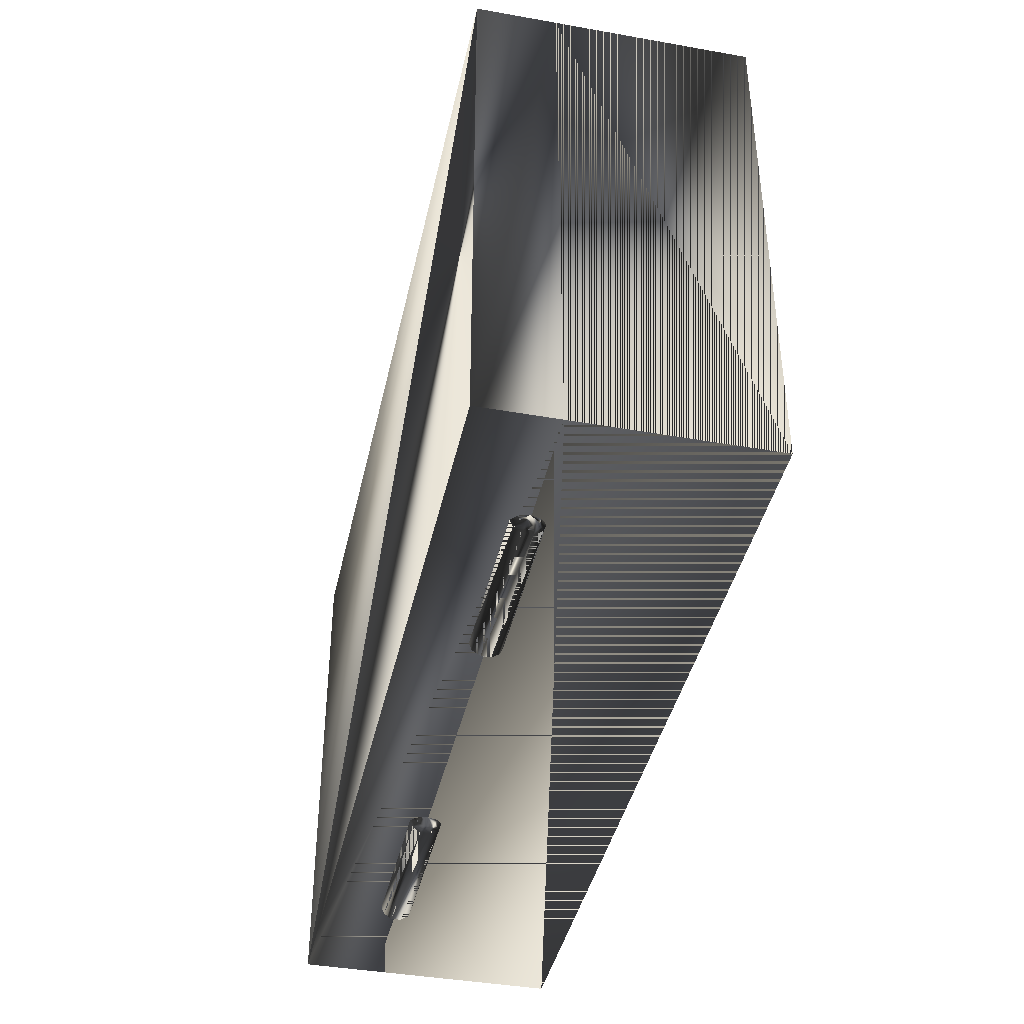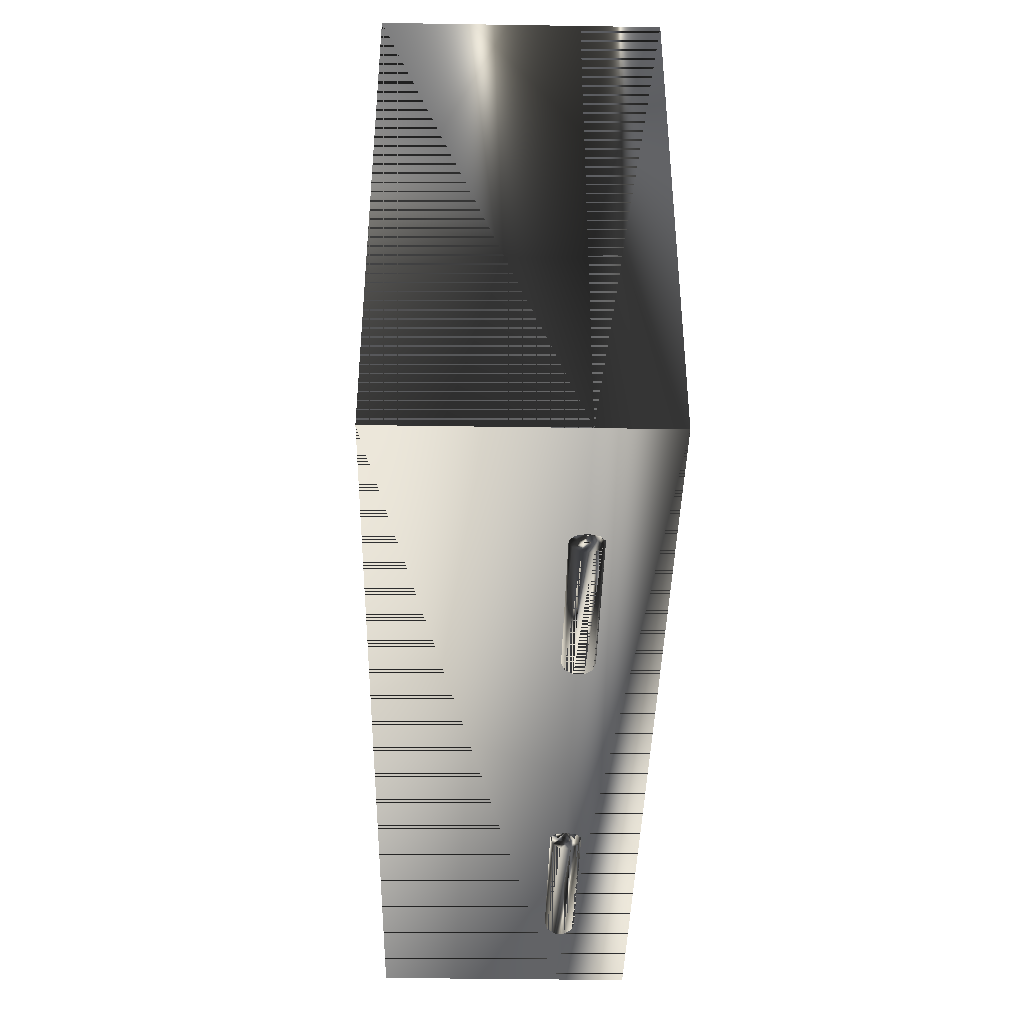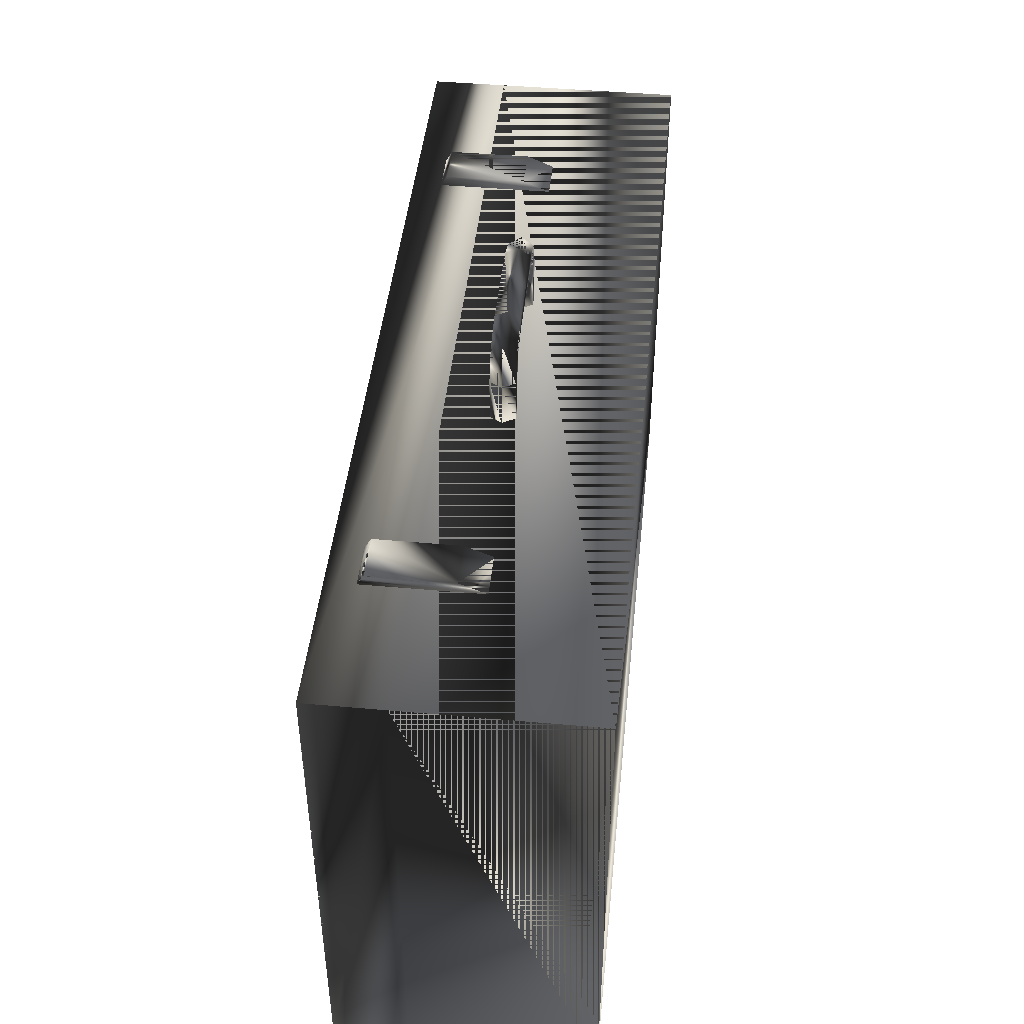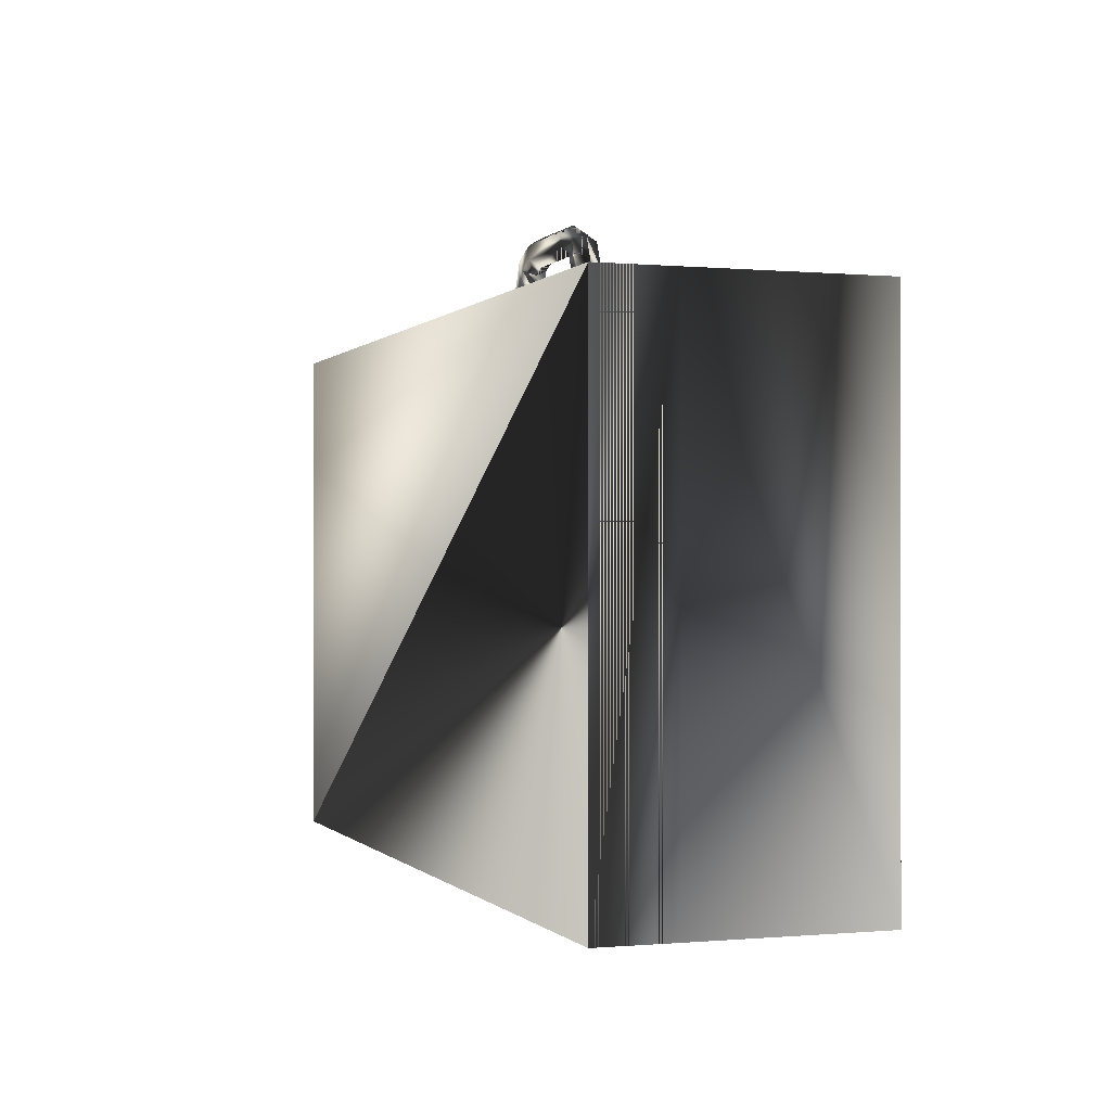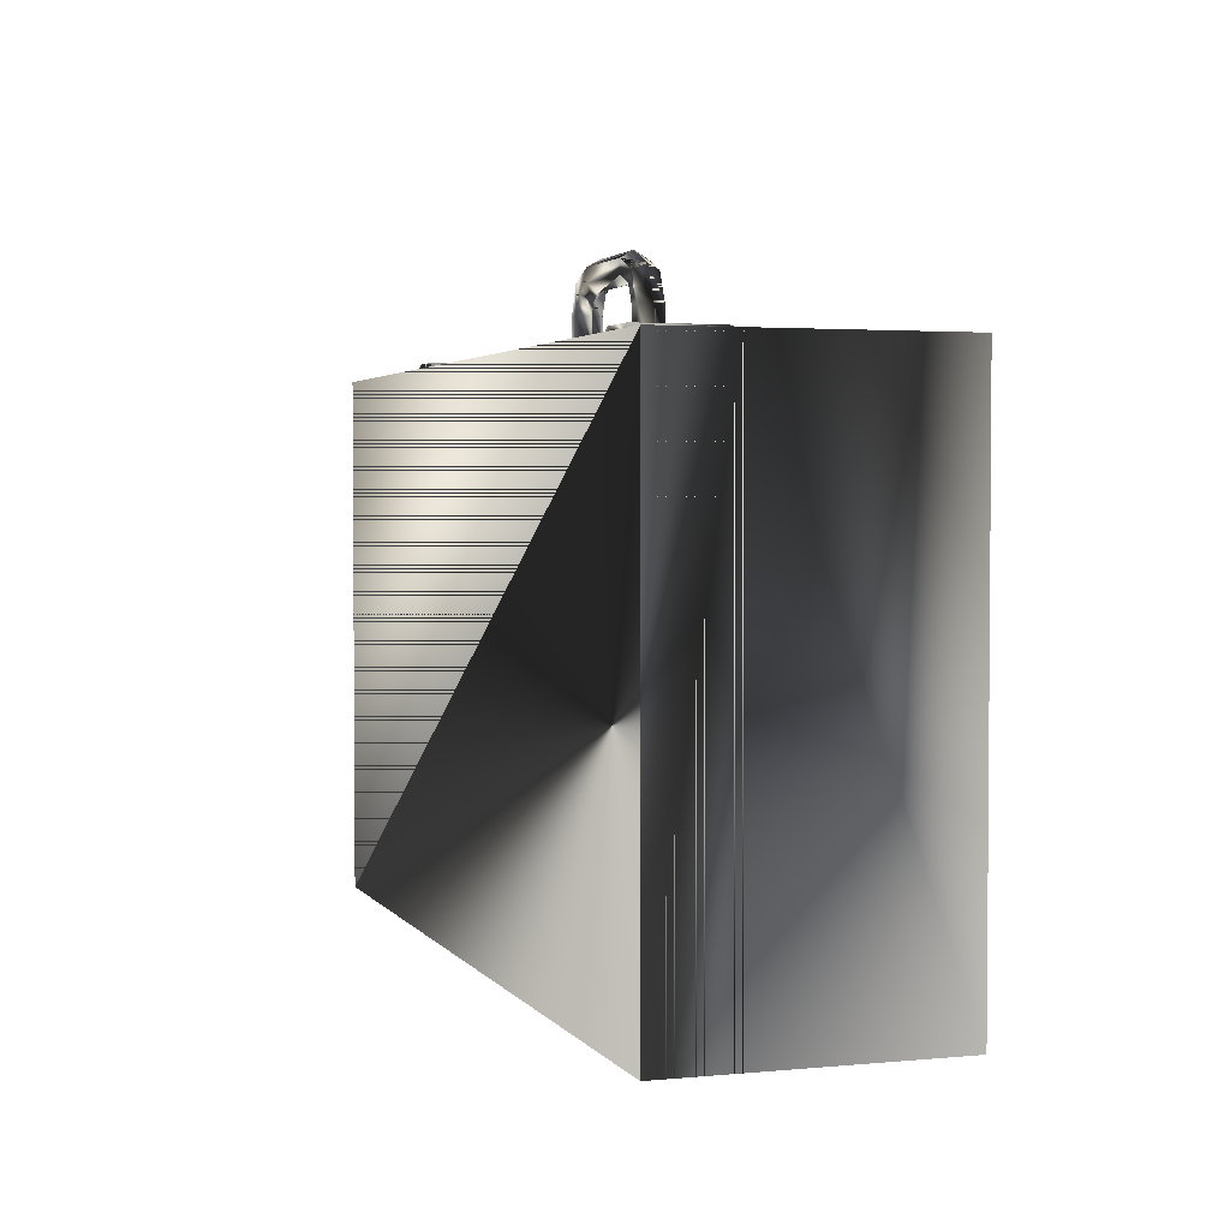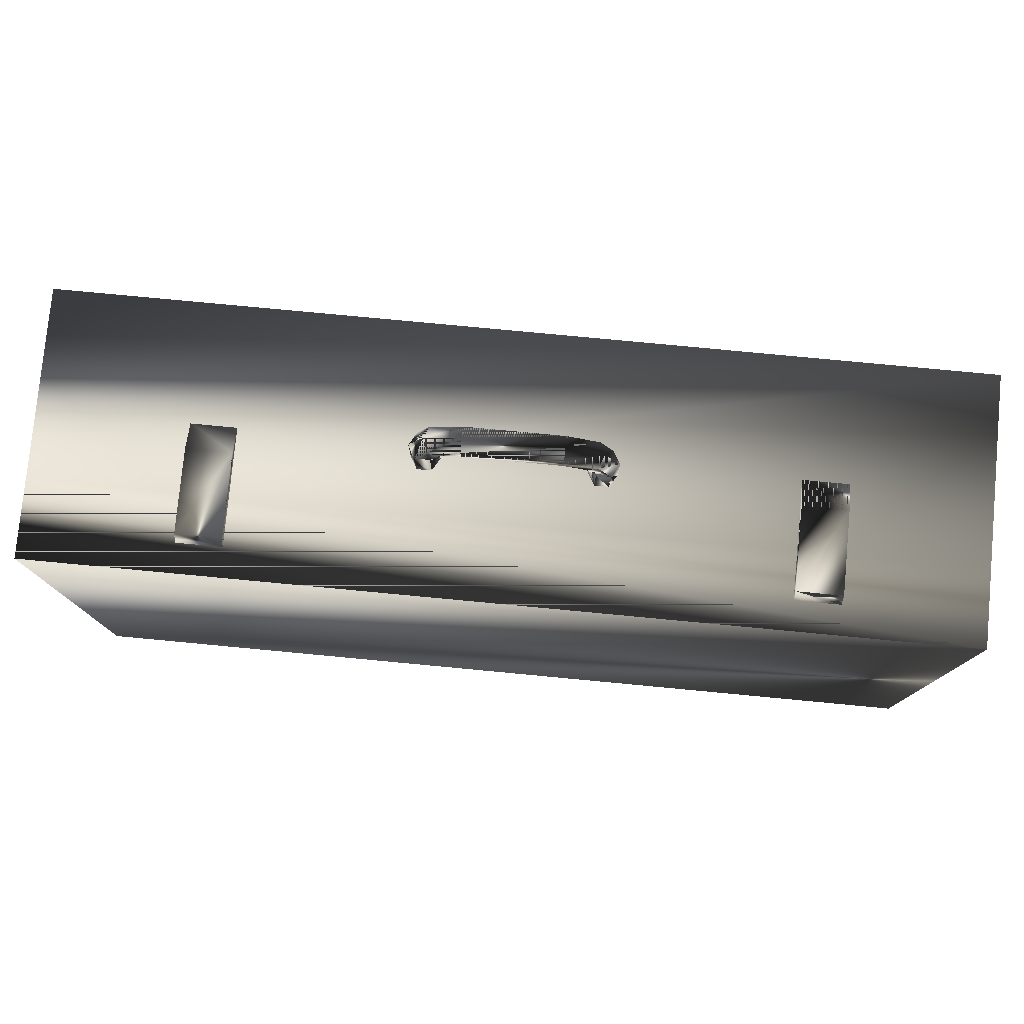
<metadata>
{"format":"obj","ext":"obj","renderer":"f3d","projection":"perspective","resolution":1024,"background":"white","views":[{"elev":-40.9,"azim":77.8,"up":"+Y"},{"elev":-40.4,"azim":-91.1,"up":"+Y"},{"elev":45.3,"azim":95.9,"up":"+Y"},{"elev":-0.3,"azim":70.8,"up":"+Y"},{"elev":2.7,"azim":71.7,"up":"+Y"},{"elev":78.6,"azim":5.4,"up":"+Y"}]}
</metadata>
<code>
g SM_toolbox_closed
v 32.6 17.3 0.2084
v 32.6 17.3 0.2084
v -32.94 17.3 19.24
v -32.94 -20.09 19.24
v 32.6 17.3 19.24
v -32.94 17.3 19.24
v 32.6 17.3 19.24
v -32.94 -20.09 19.24
v 32.6 17.3 19.24
v -32.94 17.3 19.24
v 10.99 -20.04 15
v 10.99 -20.04 12.7
v 23.45 -20.04 12.7
v -22.92 -20.04 15
v -10.46 -20.04 12.7
v -22.92 -20.04 12.7
v -10.46 -20.04 15
v 23.45 -20.04 15
v 32.6 -20.09 19.24
v 32.6 -20.09 19.24
v -32.94 -20.09 0.2084
v -32.94 -20.09 0.2084
v -22.3 17.26 17.16
v -19.07 17.26 17.16
v -22.3 17.26 8.741
v 19.52 17.26 17.16
v 22.75 17.26 17.16
v 19.52 17.26 8.741
v 22.75 17.26 8.741
v -19.07 17.26 8.741
v -32.94 17.3 0.2084
v -32.94 17.3 0.2084
v 32.6 -20.09 0.2084
v 32.6 -20.09 0.2084
v 10.36 -20.04 13.85
v -23.55 -20.04 13.85
v 24.09 -20.04 13.85
v -9.82 -20.04 13.85
v 10.56 -20.04 13.08
v -23.35 -20.04 13.08
v 23.45 -21.01 13.49
v -10.46 -21.01 13.49
v 23.89 -20.04 14.62
v -10.02 -20.04 14.62
v 22.75 18.11 10.79
v -19.07 18.11 10.79
v 10.99 -21.01 14.2
v -22.92 -21.01 14.2
v -5.678 22.57 10.55
v 3.297 23.95 9.663
v 5.56 22.55 8.775
v -5.678 22.57 8.775
v 5.56 22.55 10.55
v 3.297 21.9 9.663
v 3.297 21.9 9.663
v 4.99 17.1 9.663
v 4.99 17.1 9.663
v -3.467 21.9 9.663
v -3.467 21.9 9.663
v -5.058 17.17 9.663
v -5.058 17.17 9.663
v 19.52 18.11 16.65
v -22.3 18.11 16.65
v 10.56 -20.04 14.62
v 23.89 -20.04 13.08
v -10.02 -20.04 13.08
v -23.35 -20.04 14.62
v 6.529 17.1 8.775
v 5.503 17.1 10.55
v 7.038 20.47 9.663
v -6.596 17.17 10.55
v -5.571 17.17 8.775
v -7.107 20.53 9.663
v -3.467 23.95 9.663
v 22.75 18.11 16.65
v 19.52 18.11 10.79
v -19.07 18.11 16.65
v -22.3 18.11 10.79
v 4.988 20.4 9.663
v 4.988 20.4 9.663
v 3.297 23.43 8.775
v -5.057 20.49 9.663
v -5.057 20.49 9.663
v -3.467 23.43 10.55
v 7.041 17.1 9.663
v -7.109 17.17 9.663
v 6.526 20.46 10.55
v -6.595 20.52 8.775
v -10.46 -20.64 14.78
v 23.45 -20.64 14.78
v 10.99 -20.64 12.92
v -22.92 -20.64 12.92
v 3.297 22.41 8.775
v -3.467 22.41 10.55
v 5.503 17.1 8.775
v -5.571 17.17 10.55
v 4.849 21.81 10.55
v 3.297 23.43 10.55
v -4.965 21.84 8.775
v 5.915 22.92 9.663
v -3.467 23.43 8.775
v -6.034 22.94 9.663
v 6.529 17.1 10.55
v -6.596 17.17 8.775
v 6.526 20.46 8.775
v -6.595 20.52 10.55
v 4.849 21.81 8.775
v -4.965 21.84 10.55
v -3.467 22.41 8.775
v 4.493 21.44 9.663
v 4.493 21.44 9.663
v 3.297 22.41 10.55
v -10.46 -20.64 12.92
v 23.45 -20.64 12.92
v 10.99 -20.64 14.78
v -22.92 -20.64 14.78
v -4.608 21.47 9.663
v -4.608 21.47 9.663
v -22.92 -21.01 13.49
v -10.46 -21.01 14.2
v 10.99 -21.01 13.49
v 23.45 -21.01 14.2
v 5.501 20.42 8.775
v -5.57 20.5 10.55
v 5.501 20.42 10.55
v -5.57 20.5 8.775
v 10.56 -20.69 14.09
v -10.02 -20.69 13.61
v 23.89 -20.69 13.61
v -23.35 -20.69 14.09
v 10.56 -20.44 13.23
v 23.89 -20.44 14.47
v -10.02 -20.44 14.47
v -23.35 -20.44 13.23
v 23.89 -20.44 13.23
v 10.56 -20.44 14.47
v -10.02 -20.44 13.23
v -23.35 -20.44 14.47
v 10.56 -20.69 13.61
v -23.35 -20.69 13.61
v -10.02 -20.69 14.09
v 23.89 -20.69 14.09
v 32.6 -20.09 13.77
v 32.6 -20.09 13.77
v 32.6 17.3 13.77
v 32.6 17.3 13.77
v -32.94 -20.09 13.77
v -32.94 -20.09 13.77
v -32.94 17.3 13.77
v -32.94 17.3 13.77
f 22 32 2
f 8 9 10
f 34 22 2
f 150 5 145
f 47 121 41
f 48 119 42
f 120 48 42
f 122 47 41
f 9 8 20
f 19 146 7
f 147 31 21
f 22 144 148
f 63 46 78
f 62 45 76
f 45 62 75
f 46 63 77
f 147 3 149
f 5 150 6
f 144 22 34
f 33 146 143
f 127 35 139
f 130 36 140
f 41 121 114
f 42 119 113
f 127 139 121
f 130 140 119
f 37 65 135
f 142 129 37
f 141 128 38
f 137 66 38
f 142 122 129
f 141 120 128
f 75 29 45
f 28 45 29
f 25 46 30
f 77 30 46
f 136 35 64
f 115 47 122
f 67 36 138
f 116 48 120
f 55 59 109
f 112 58 54
f 81 101 74
f 93 101 81
f 50 84 98
f 51 50 100
f 55 109 93
f 125 110 79
f 80 111 107
f 85 87 103
f 112 94 58
f 118 83 126
f 88 104 86
f 108 82 117
f 76 26 62
f 27 62 26
f 78 23 63
f 24 63 23
f 64 136 115
f 135 114 65
f 137 113 66
f 67 138 116
f 68 105 70
f 95 105 68
f 69 125 79
f 105 100 70
f 103 87 125
f 106 71 96
f 73 71 106
f 83 72 126
f 102 73 106
f 126 104 88
f 74 102 49
f 50 74 84
f 29 75 27
f 62 27 75
f 26 76 28
f 45 28 76
f 30 77 24
f 63 24 77
f 46 25 78
f 23 78 25
f 69 79 56
f 57 80 123
f 81 74 50
f 51 81 50
f 124 60 82
f 83 61 72
f 74 49 84
f 98 84 94
f 68 70 85
f 73 86 71
f 70 53 87
f 85 70 87
f 88 86 73
f 52 88 73
f 17 14 89
f 17 89 133
f 18 90 132
f 18 11 90
f 91 12 13
f 91 131 12
f 92 134 16
f 92 16 15
f 107 81 51
f 80 107 123
f 108 124 82
f 84 49 108
f 57 123 95
f 124 96 60
f 97 112 54
f 87 53 97
f 98 94 112
f 100 50 98
f 99 88 52
f 59 99 109
f 100 98 53
f 70 100 53
f 101 102 74
f 93 109 101
f 52 73 102
f 101 52 102
f 103 125 69
f 126 72 104
f 105 51 100
f 95 123 105
f 106 96 124
f 102 106 49
f 107 93 81
f 111 93 107
f 94 108 117
f 84 108 94
f 109 52 101
f 109 99 52
f 97 54 110
f 111 55 93
f 53 112 97
f 53 98 112
f 113 15 66
f 113 92 15
f 114 91 13
f 114 13 65
f 11 64 115
f 11 115 90
f 14 67 116
f 14 116 89
f 94 117 58
f 59 118 99
f 119 92 113
f 119 140 92
f 89 116 120
f 89 120 141
f 121 139 91
f 121 91 114
f 90 122 142
f 90 115 122
f 123 51 105
f 123 107 51
f 49 124 108
f 49 106 124
f 125 97 110
f 87 97 125
f 99 126 88
f 118 126 99
f 47 127 121
f 115 136 47
f 120 42 128
f 42 113 137
f 41 114 135
f 122 41 129
f 116 138 48
f 48 130 119
f 39 35 131
f 131 39 12
f 37 132 43
f 43 18 132
f 44 17 133
f 44 133 38
f 134 36 40
f 134 40 16
f 129 41 135
f 129 135 37
f 136 127 47
f 136 35 127
f 128 42 137
f 128 137 38
f 138 36 130
f 138 130 48
f 139 131 91
f 139 35 131
f 140 36 134
f 140 134 92
f 133 89 141
f 133 141 38
f 132 90 142
f 132 142 37
f 146 19 143
f 8 144 20
f 2 150 145
f 146 33 1
f 3 147 4
f 144 8 148
f 31 147 149
f 150 2 32
f 2 32 22
f 10 9 8
f 2 22 34
f 145 5 150
f 41 121 47
f 42 119 48
f 42 48 120
f 41 47 122
f 20 8 9
f 7 146 19
f 21 31 147
f 148 144 22
f 78 46 63
f 76 45 62
f 75 62 45
f 77 63 46
f 149 3 147
f 6 150 5
f 34 22 144
f 143 146 33
f 139 35 127
f 140 36 130
f 114 121 41
f 113 119 42
f 121 139 127
f 119 140 130
f 135 65 37
f 37 129 142
f 38 128 141
f 38 66 137
f 129 122 142
f 128 120 141
f 45 29 75
f 29 45 28
f 30 46 25
f 46 30 77
f 64 35 136
f 122 47 115
f 138 36 67
f 120 48 116
f 109 59 55
f 54 58 112
f 74 101 81
f 81 101 93
f 98 84 50
f 100 50 51
f 93 109 55
f 79 110 125
f 107 111 80
f 103 87 85
f 58 94 112
f 126 83 118
f 86 104 88
f 117 82 108
f 62 26 76
f 26 62 27
f 63 23 78
f 23 63 24
f 115 136 64
f 65 114 135
f 66 113 137
f 116 138 67
f 70 105 68
f 68 105 95
f 79 125 69
f 70 100 105
f 125 87 103
f 96 71 106
f 106 71 73
f 126 72 83
f 106 73 102
f 88 104 126
f 49 102 74
f 84 74 50
f 27 75 29
f 75 27 62
f 28 76 26
f 76 28 45
f 24 77 30
f 77 24 63
f 78 25 46
f 25 78 23
f 56 79 69
f 123 80 57
f 50 74 81
f 50 81 51
f 82 60 124
f 72 61 83
f 84 49 74
f 94 84 98
f 85 70 68
f 71 86 73
f 87 53 70
f 87 70 85
f 73 86 88
f 73 88 52
f 89 14 17
f 133 89 17
f 132 90 18
f 90 11 18
f 13 12 91
f 12 131 91
f 16 134 92
f 15 16 92
f 51 81 107
f 123 107 80
f 82 124 108
f 108 49 84
f 95 123 57
f 60 96 124
f 54 112 97
f 97 53 87
f 112 94 98
f 98 50 100
f 52 88 99
f 109 99 59
f 53 98 100
f 53 100 70
f 74 102 101
f 101 109 93
f 102 73 52
f 102 52 101
f 69 125 103
f 104 72 126
f 100 51 105
f 105 123 95
f 124 96 106
f 49 106 102
f 81 93 107
f 107 93 111
f 117 108 94
f 94 108 84
f 101 52 109
f 52 99 109
f 110 54 97
f 93 55 111
f 97 112 53
f 112 98 53
f 66 15 113
f 15 92 113
f 13 91 114
f 65 13 114
f 115 64 11
f 90 115 11
f 116 67 14
f 89 116 14
f 58 117 94
f 99 118 59
f 113 92 119
f 92 140 119
f 120 116 89
f 141 120 89
f 91 139 121
f 114 91 121
f 142 122 90
f 122 115 90
f 105 51 123
f 51 107 123
f 108 124 49
f 124 106 49
f 110 97 125
f 125 97 87
f 88 126 99
f 99 126 118
f 121 127 47
f 47 136 115
f 128 42 120
f 137 113 42
f 135 114 41
f 129 41 122
f 48 138 116
f 119 130 48
f 131 35 39
f 12 39 131
f 43 132 37
f 132 18 43
f 133 17 44
f 38 133 44
f 40 36 134
f 16 40 134
f 135 41 129
f 37 135 129
f 47 127 136
f 127 35 136
f 137 42 128
f 38 137 128
f 130 36 138
f 48 130 138
f 91 131 139
f 131 35 139
f 134 36 140
f 92 134 140
f 141 89 133
f 38 141 133
f 142 90 132
f 37 142 132
f 143 19 146
f 20 144 8
f 145 150 2
f 1 33 146
f 4 147 3
f 148 8 144
f 149 147 31
f 32 2 150

</code>
